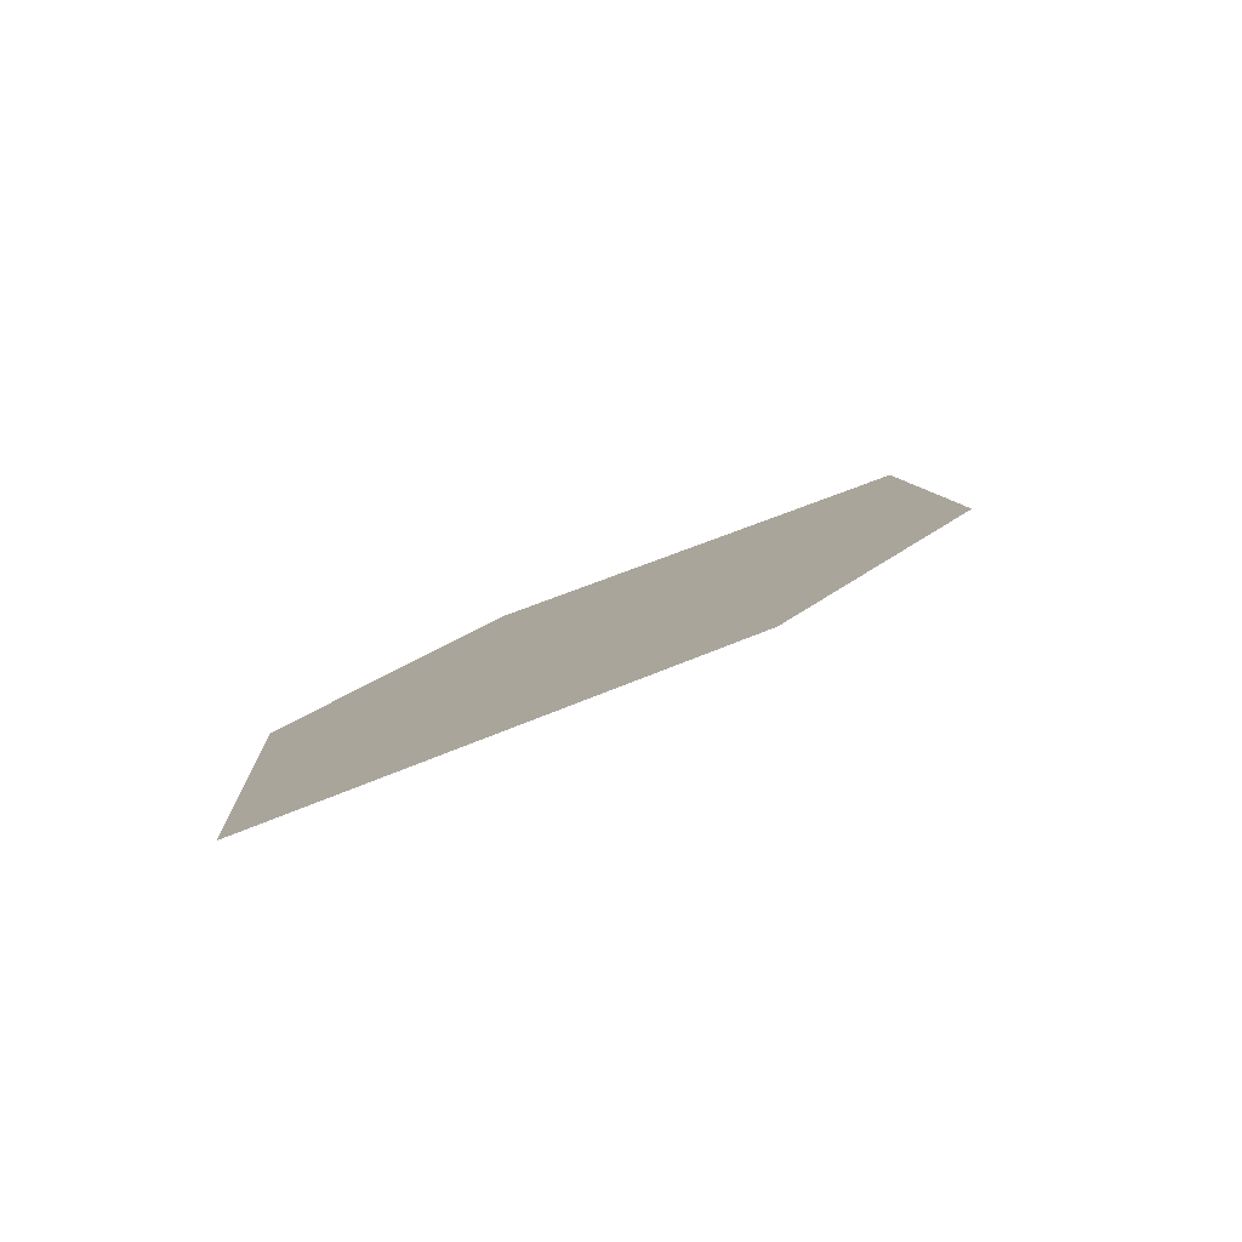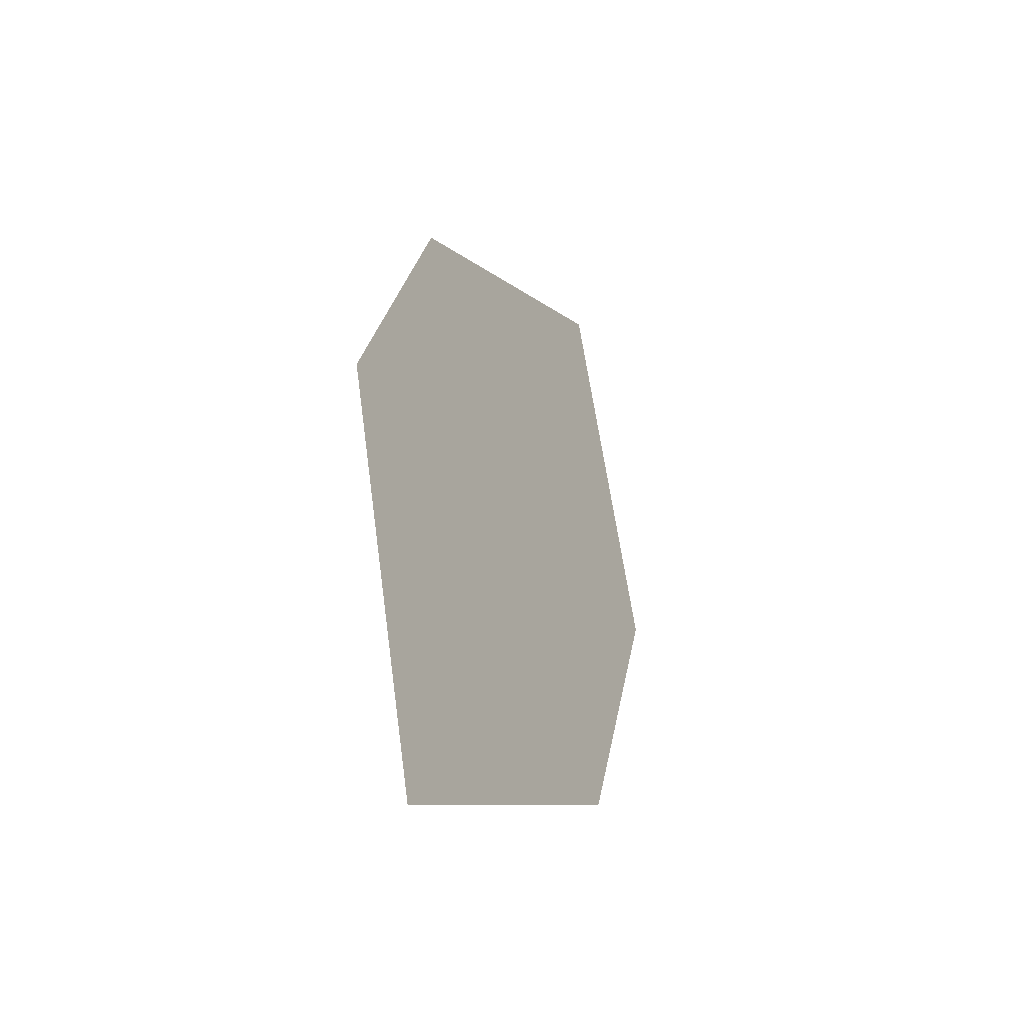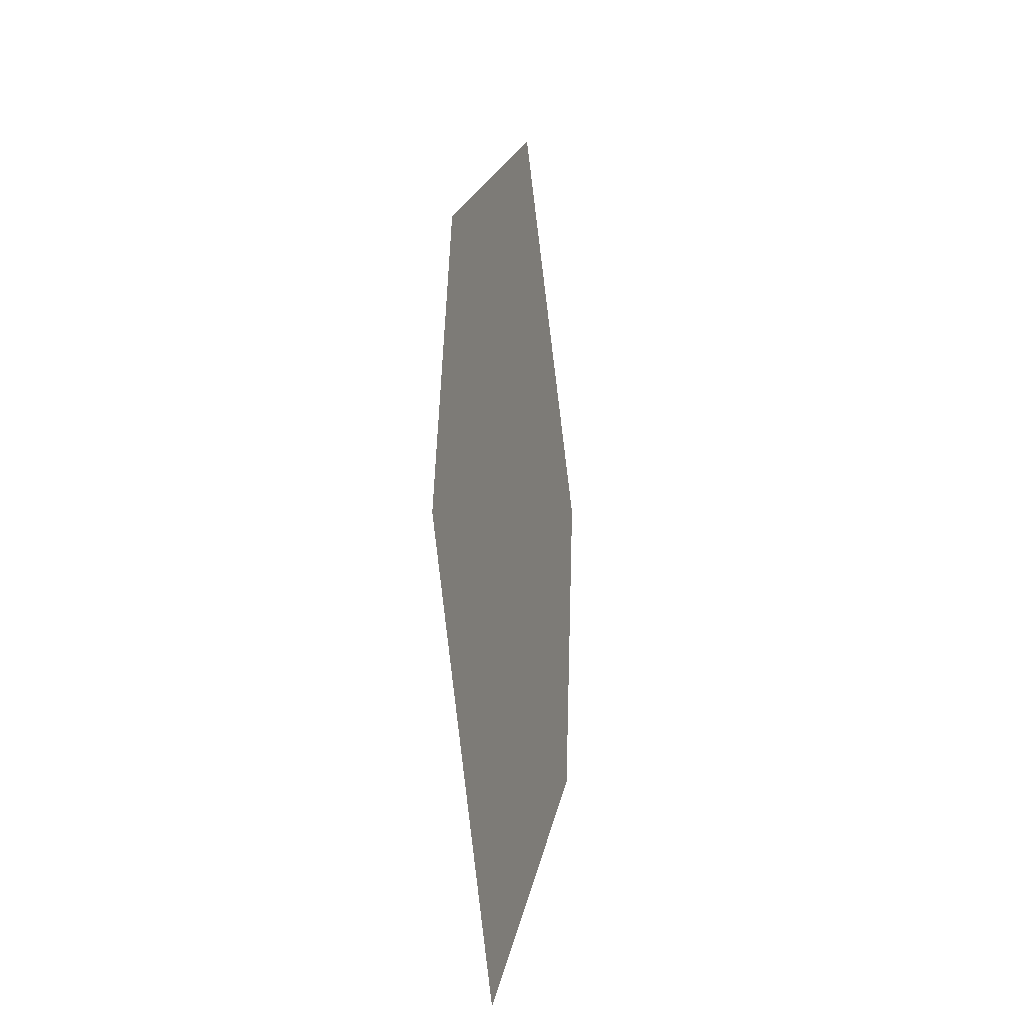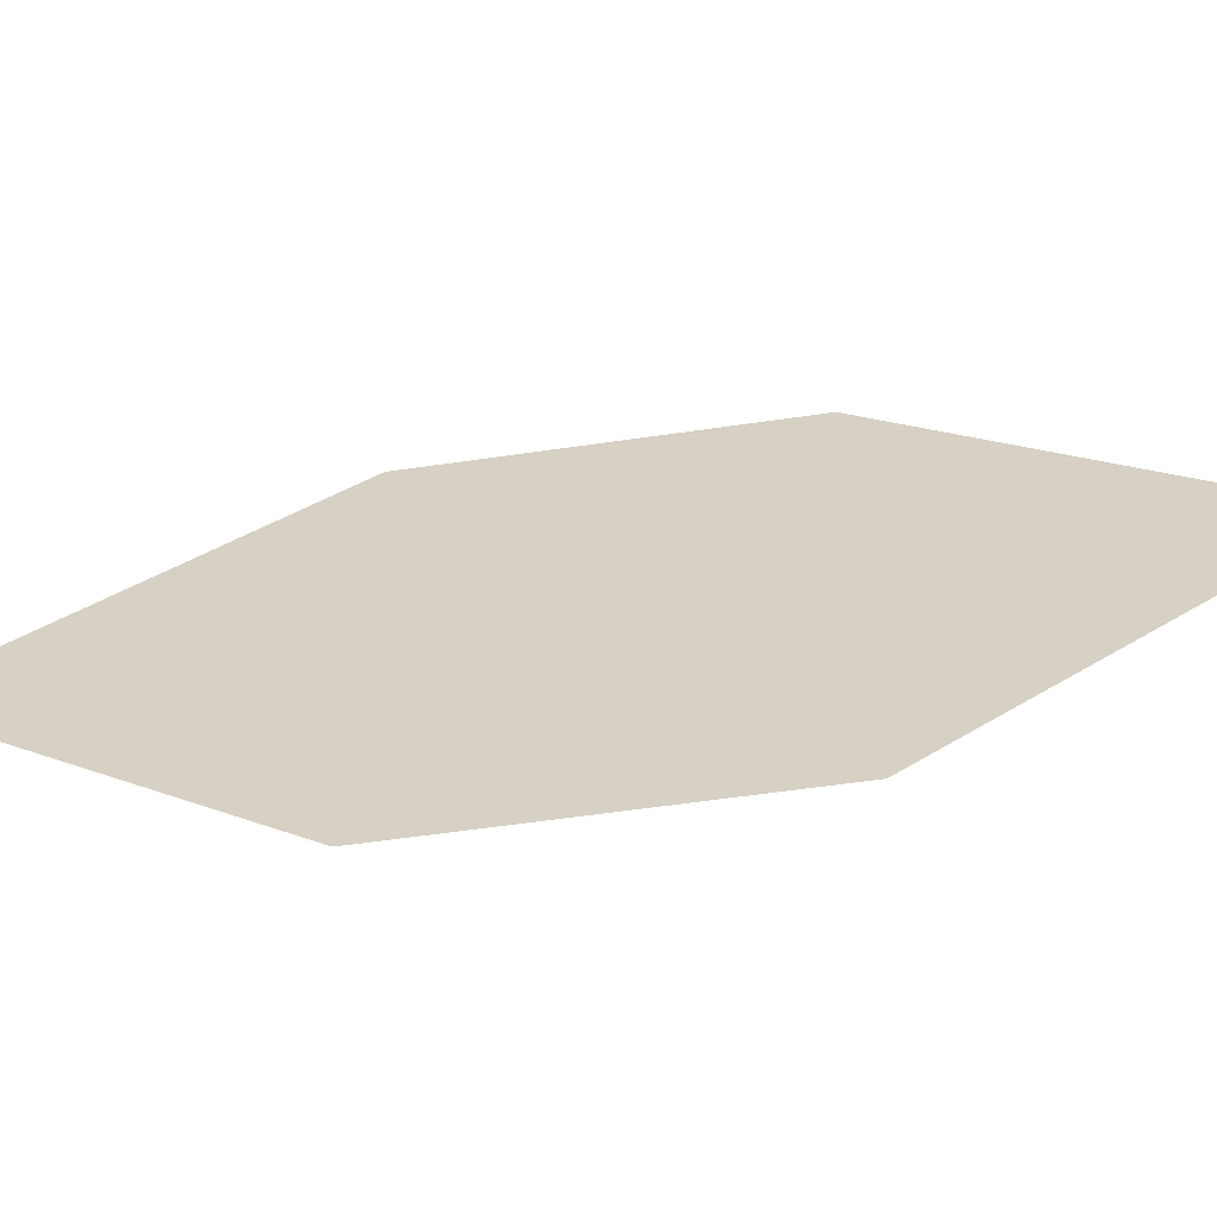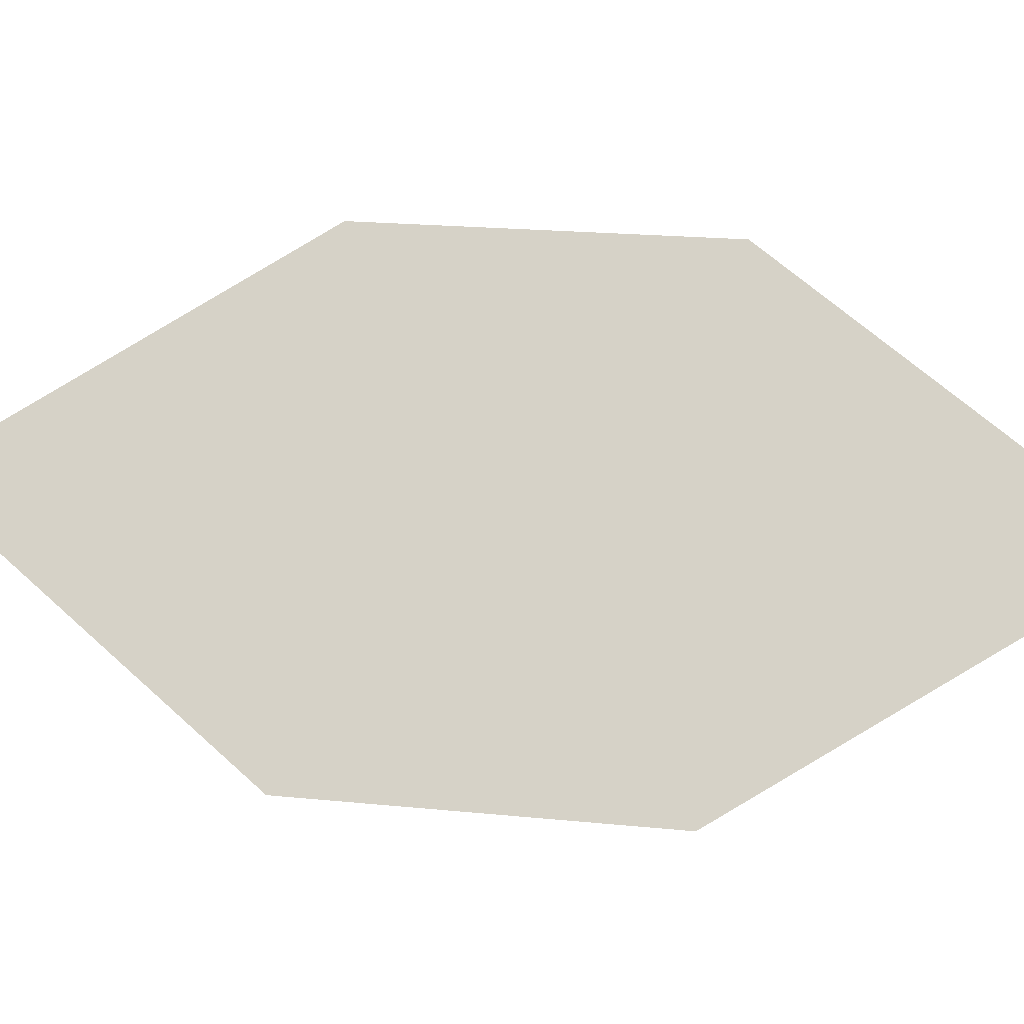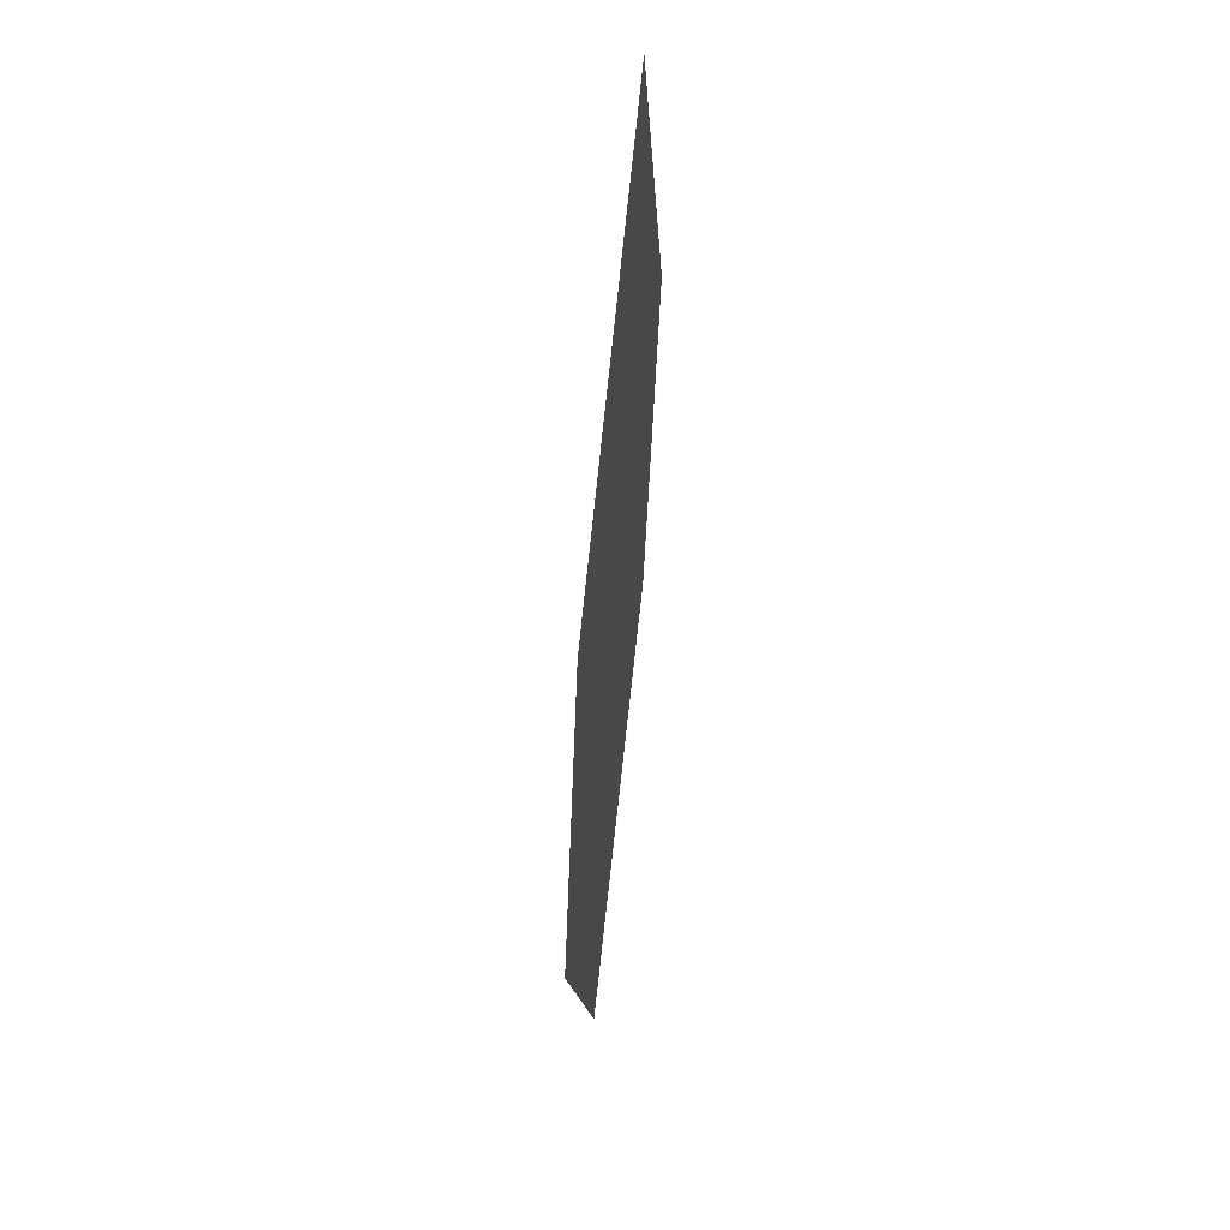
<metadata>
{"format":"obj","ext":"obj","renderer":"f3d","projection":"perspective","resolution":1024,"background":"white","views":[{"elev":-75.8,"azim":24.5,"up":"+Y"},{"elev":-33.6,"azim":-55.7,"up":"+Y"},{"elev":-4.2,"azim":-69.7,"up":"+Y"},{"elev":33.3,"azim":-120.4,"up":"+Z"},{"elev":76.8,"azim":-114.3,"up":"+Z"},{"elev":10.0,"azim":102.3,"up":"+Y"}]}
</metadata>
<code>
o leaves.028
v 0.05535 0.2401 0.6921
v 0.07793 0.25 0.6884
v 0.08546 0.292 0.6831
v 0.05285 0.2648 0.6898
v 0.06288 0.2821 0.6868
v 0.08796 0.2673 0.6854
f 1 2 6 3
f 1 3 5 4

</code>
